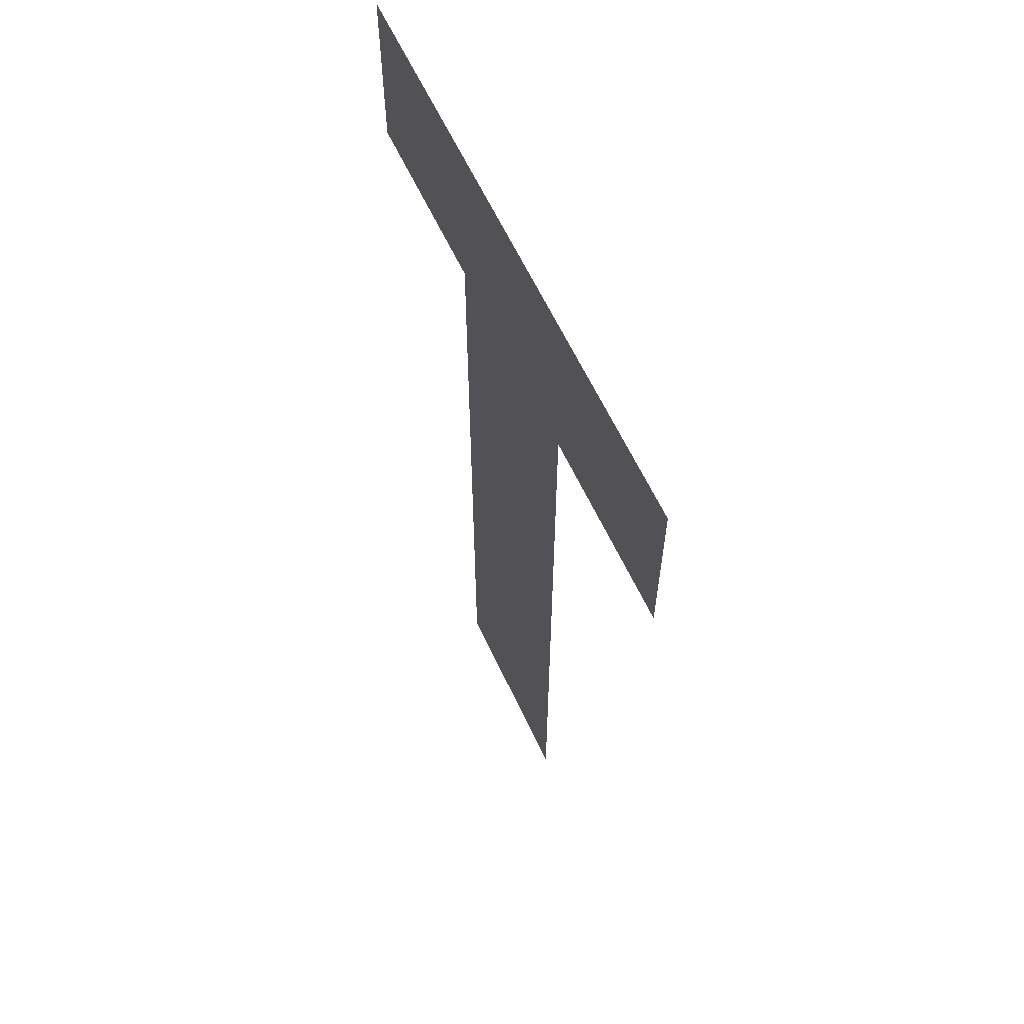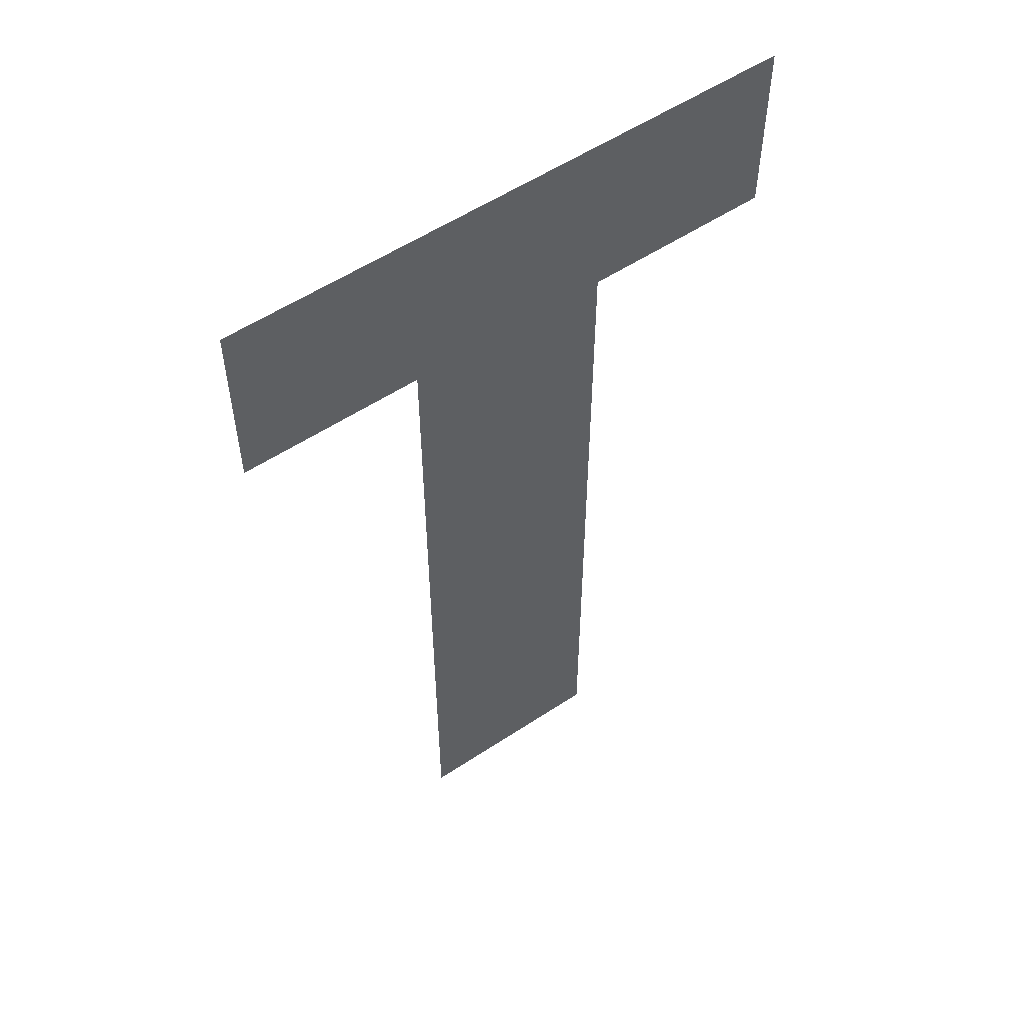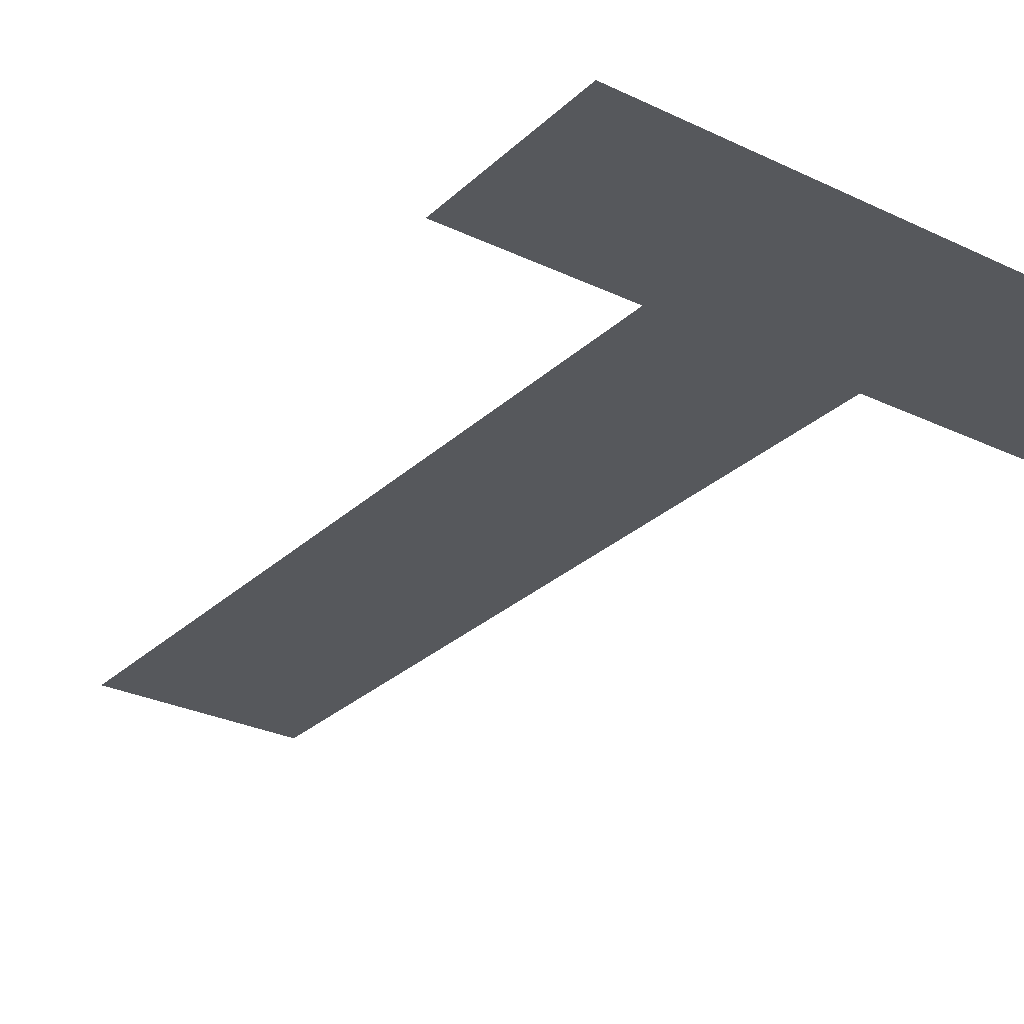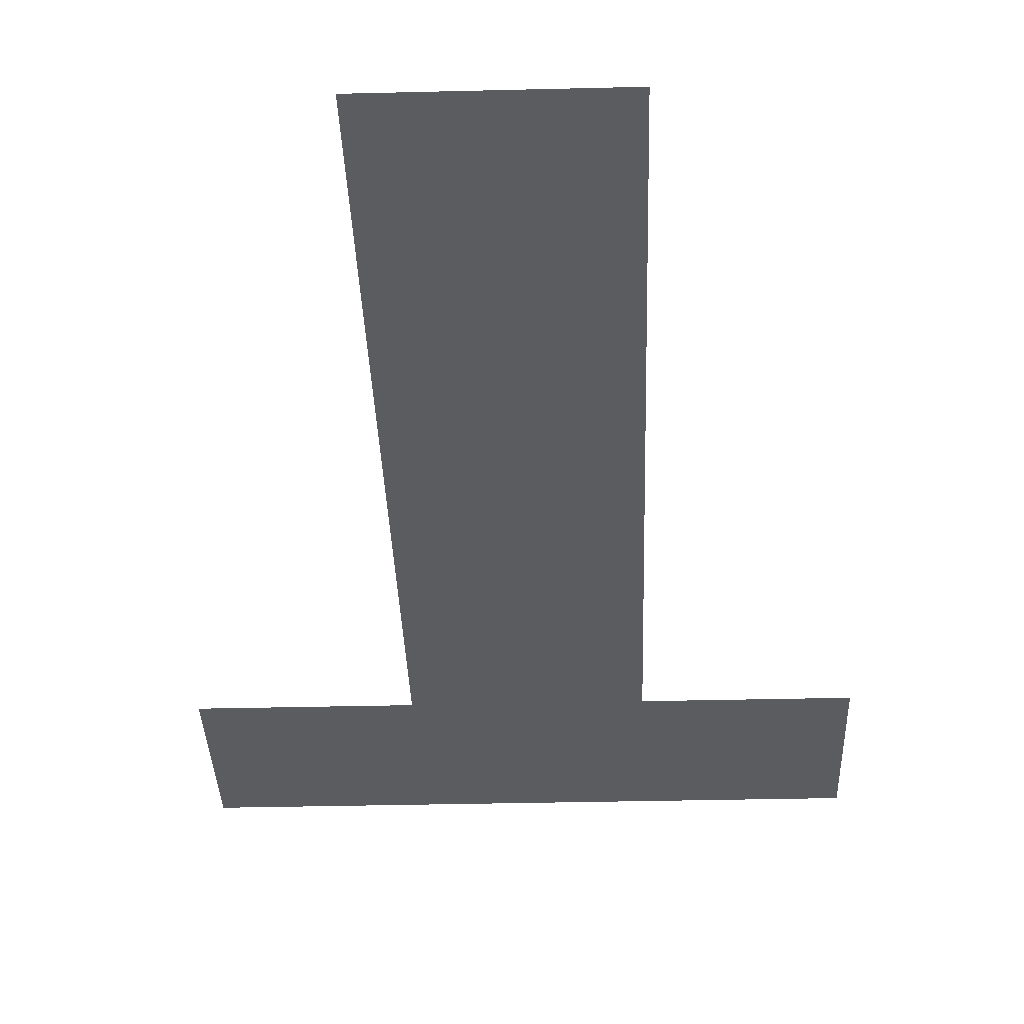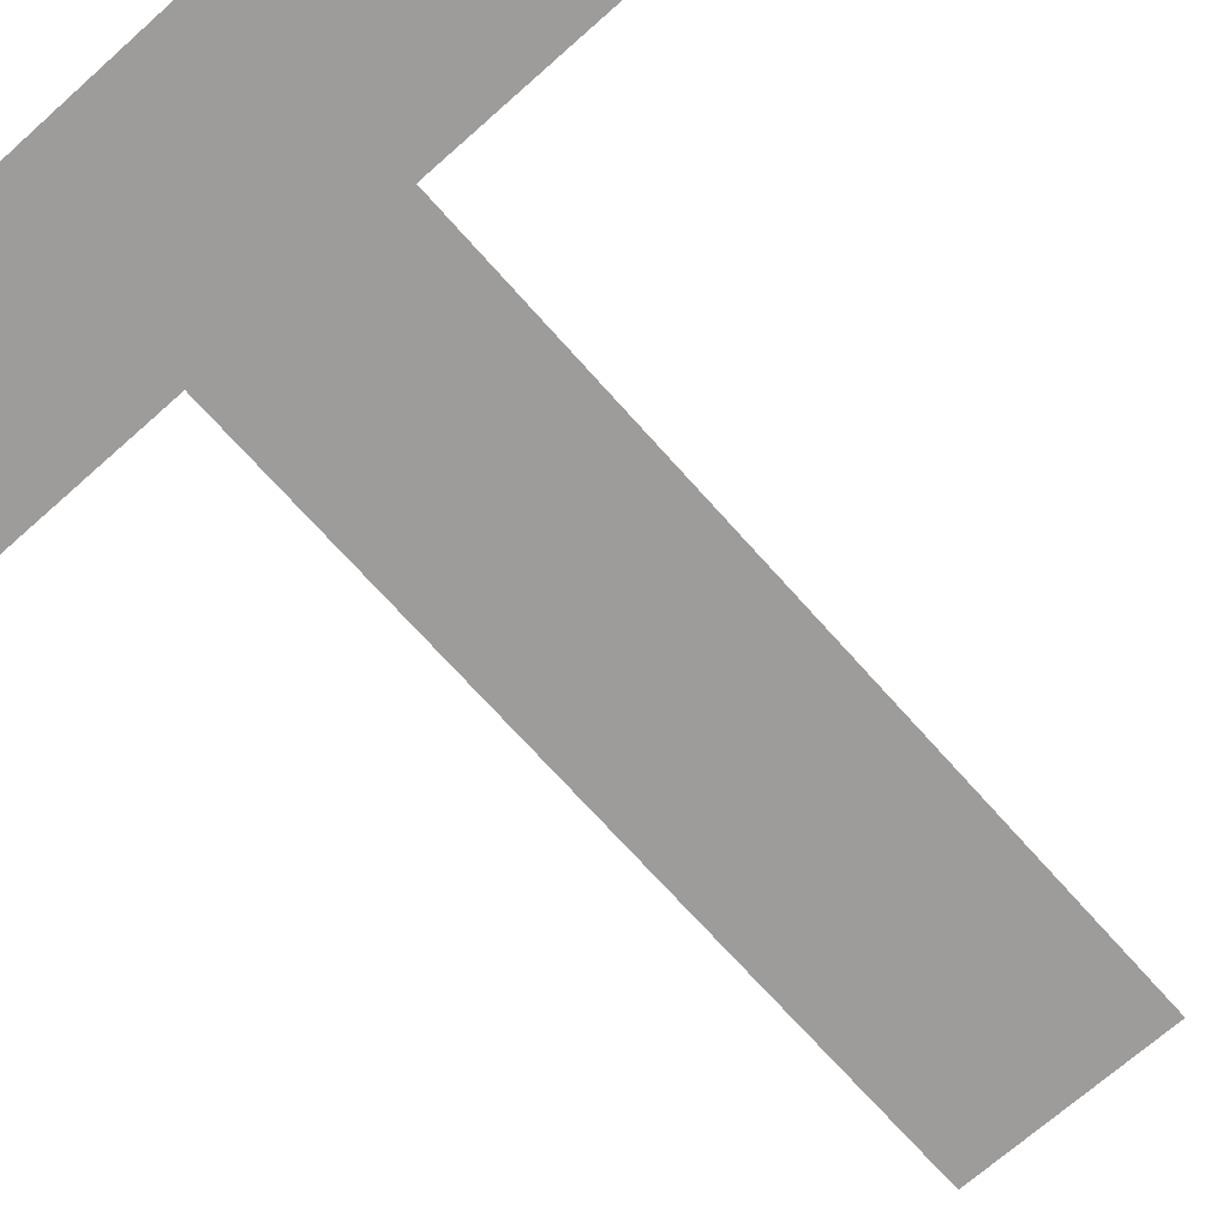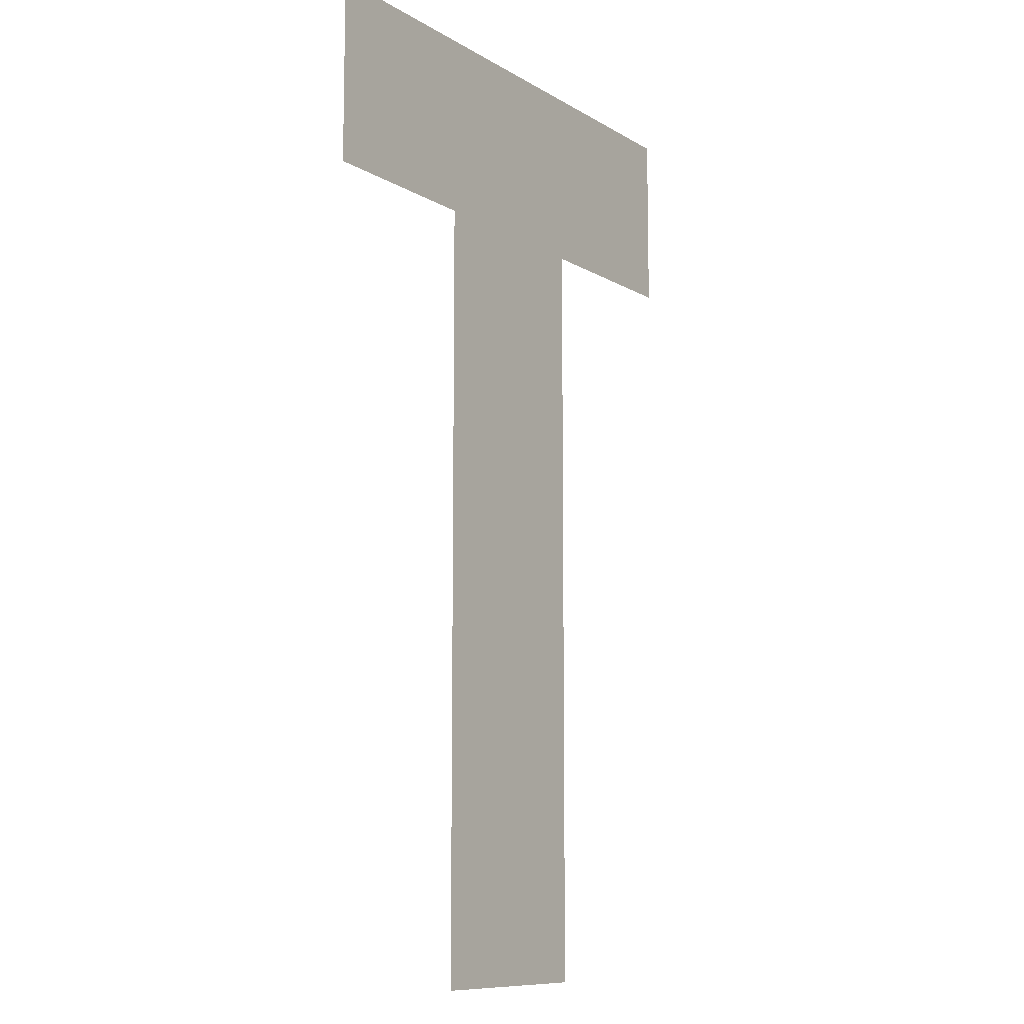
<metadata>
{"format":"obj","ext":"obj","renderer":"f3d","projection":"perspective","resolution":1024,"background":"white","views":[{"elev":62.2,"azim":-115.0,"up":"+Y"},{"elev":55.4,"azim":145.1,"up":"+Y"},{"elev":-28.2,"azim":144.0,"up":"+Z"},{"elev":-34.4,"azim":1.9,"up":"+Z"},{"elev":-70.2,"azim":-138.4,"up":"+Z"},{"elev":-10.0,"azim":124.2,"up":"+Y"}]}
</metadata>
<code>
v  -1.033 1.736 -0
v  -1.033 1.074 -0
v  -0.3531 1.074 -0
v  -0.3531 -1.736 -0
v  0.3771 -1.736 -0
v  0.3771 1.074 -0
v  1.033 1.074 -0
v  1.033 1.736 -0
o T
g T
f 1 2 3
f 4 5 6
f 3 4 6
f 6 7 8
f 3 6 8
f 1 3 8

</code>
